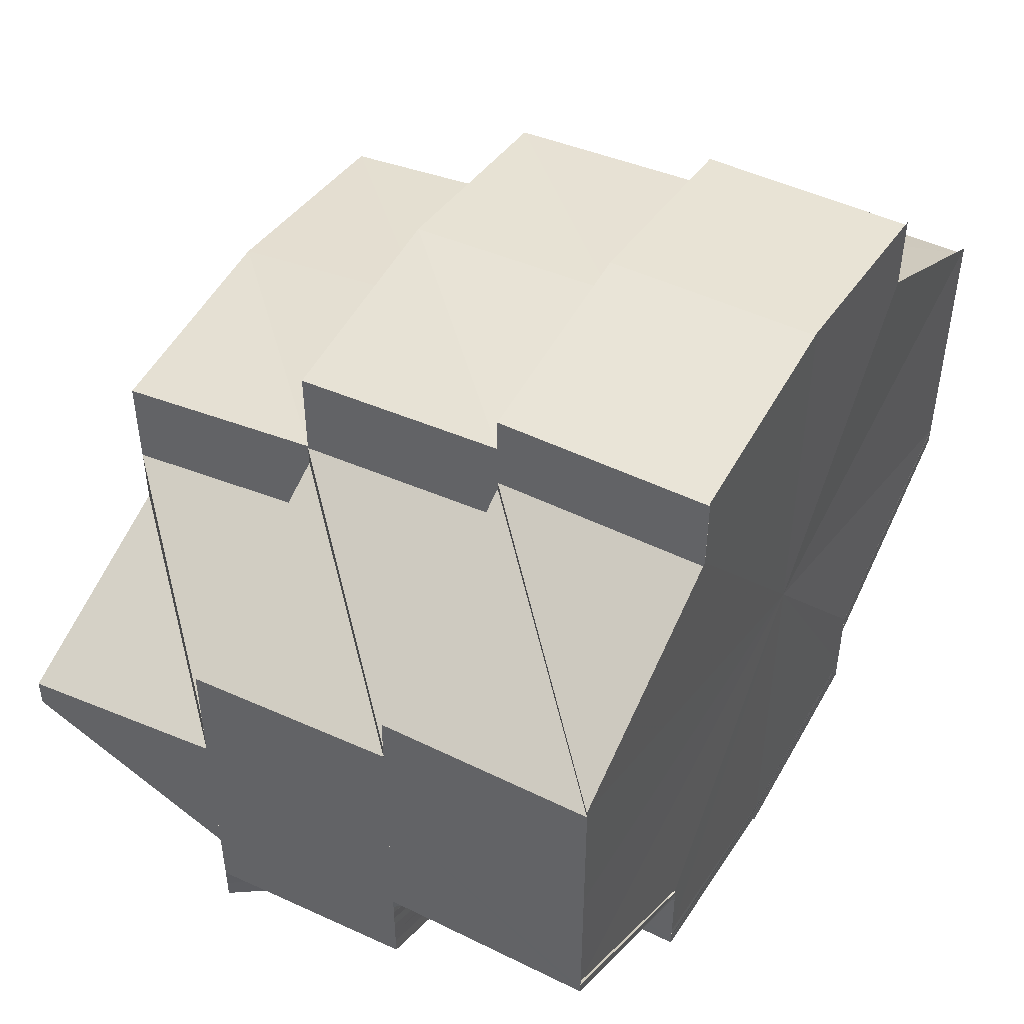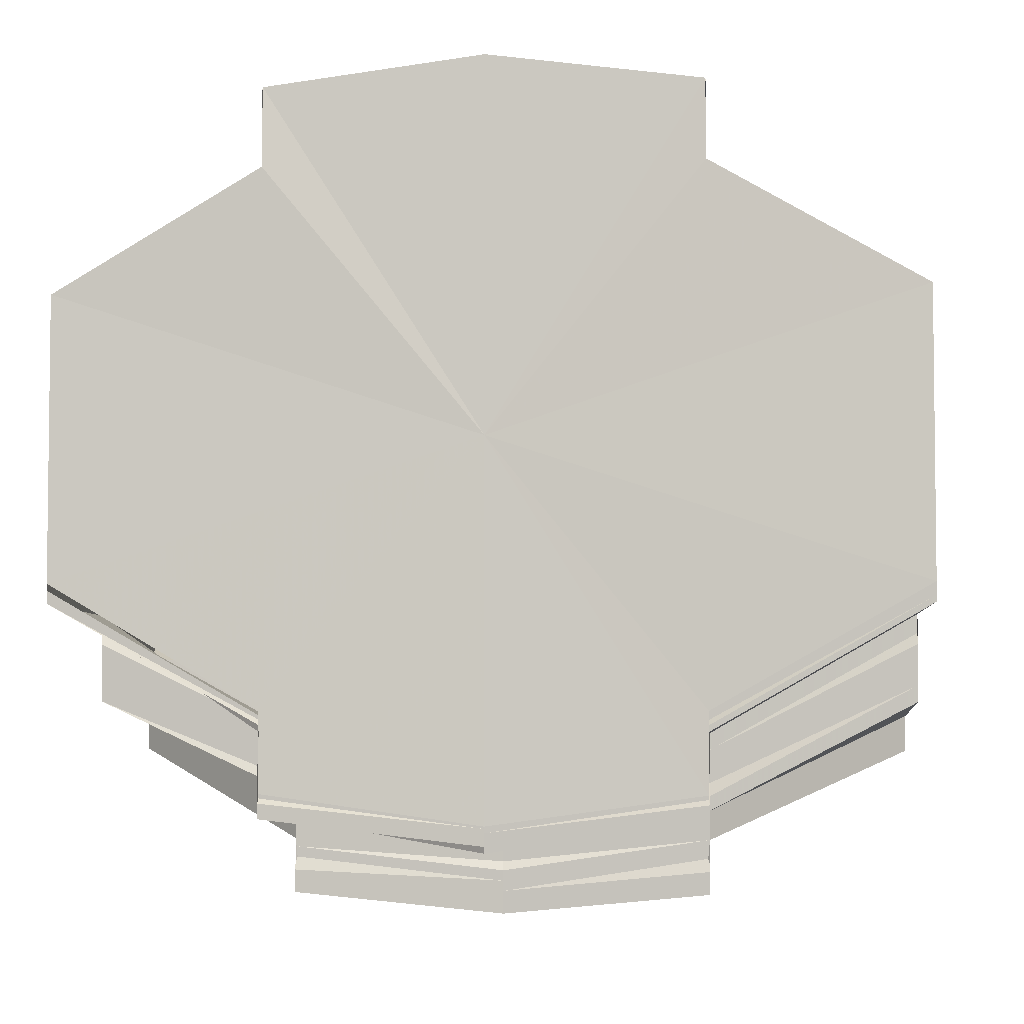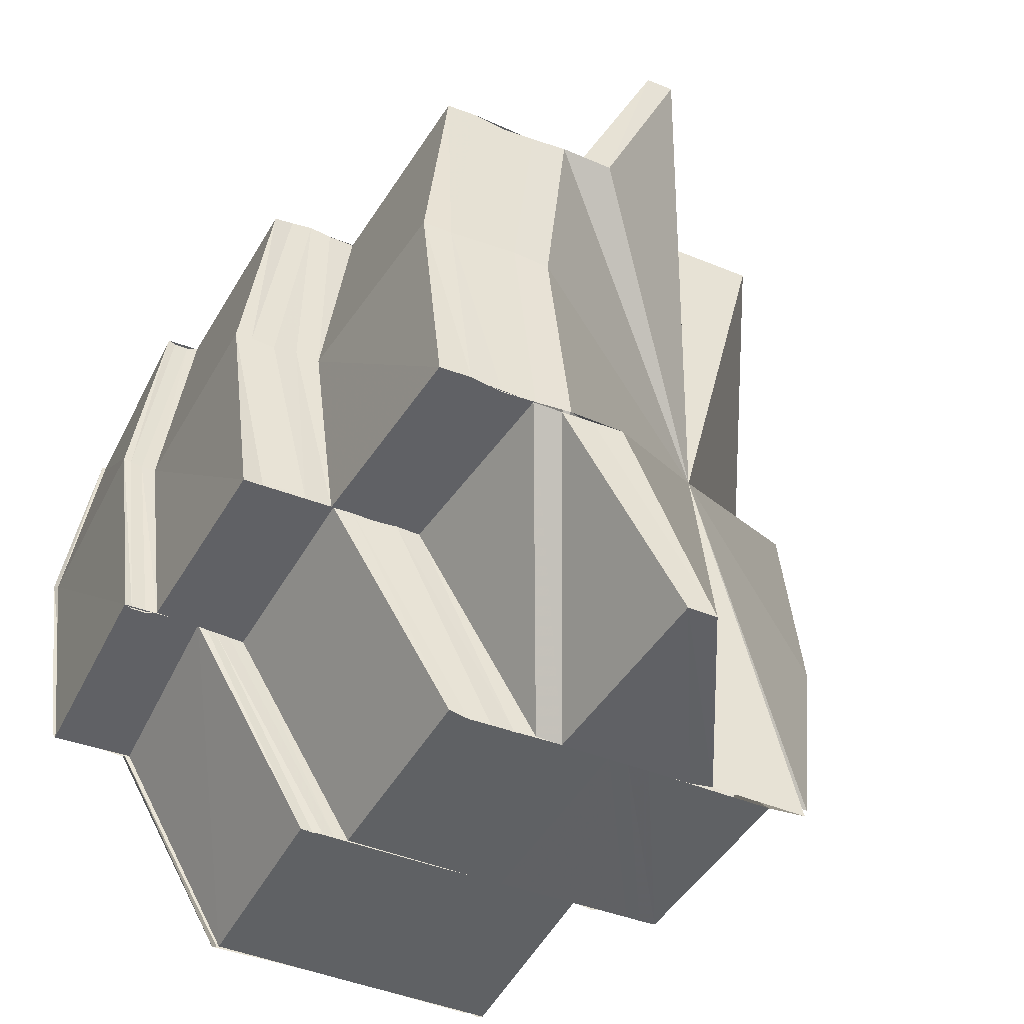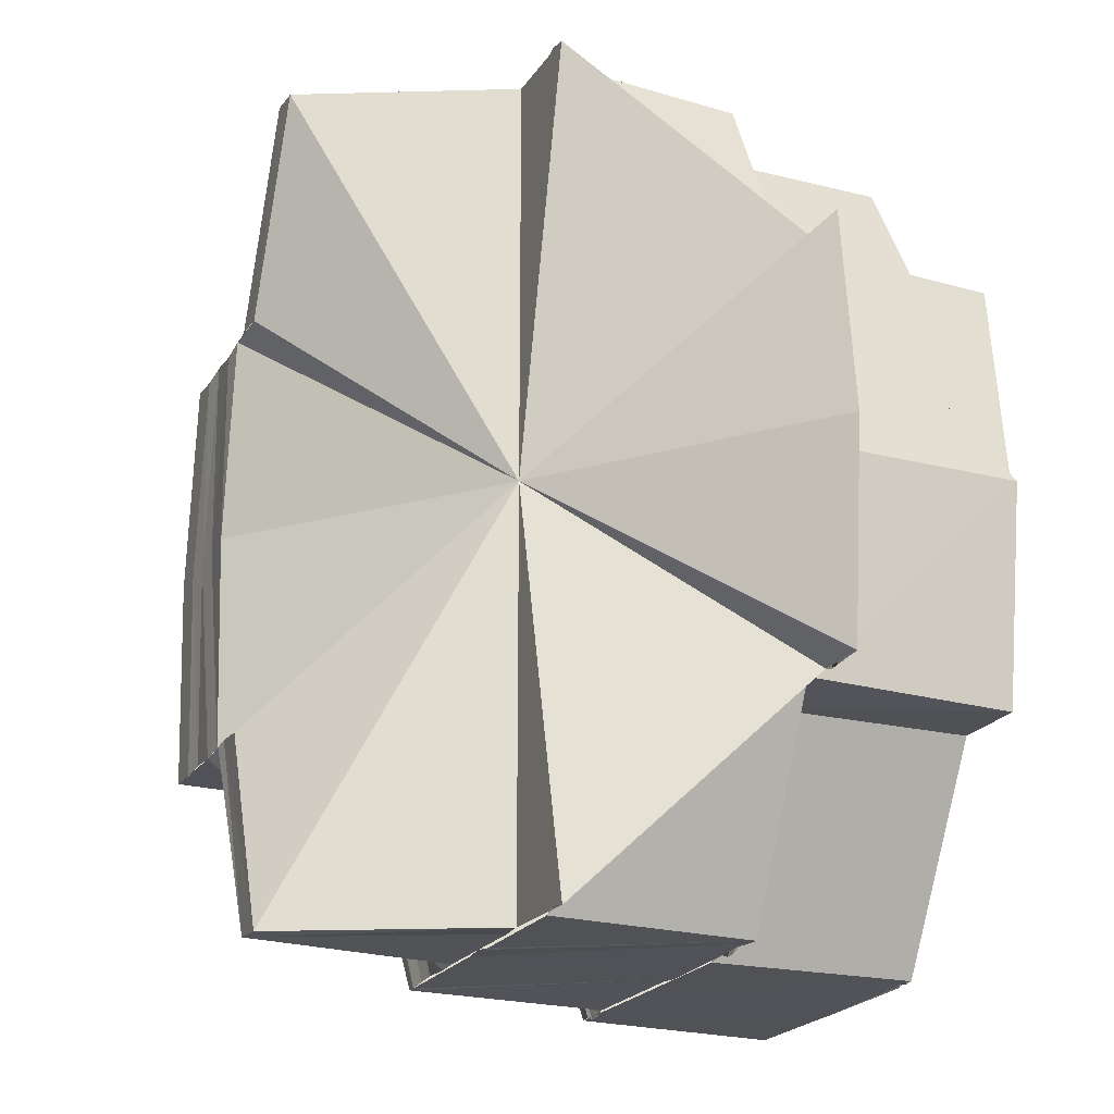
<metadata>
{"format":"obj","ext":"obj","renderer":"f3d","projection":"perspective","resolution":1024,"background":"white","views":[{"elev":47.9,"azim":-150.2,"up":"+Z"},{"elev":-3.9,"azim":-84.9,"up":"+Z"},{"elev":-47.0,"azim":66.0,"up":"+Y"},{"elev":-21.8,"azim":156.3,"up":"+Y"}]}
</metadata>
<code>
o 13902
v 2244 1876 13.22
v 2244 1876 13.22
v 2244 1876 13.22
v 2244 1876 13.22
v 2244 1876 13.22
v 2244 1876 13.22
v 2244 1876 13.22
v 2244 1876 13.21
v 2244 1876 13.22
v 2244 1876 13.22
v 2244 1876 13.22
v 2244 1876 13.22
v 2244 1876 13.22
v 2244 1876 13.22
v 2244 1876 13.23
v 2244 1876 13.23
v 2244 1876 13.23
v 2244 1876 13.23
v 2244 1876 13.22
v 2244 1876 13.22
v 2244 1876 13.23
v 2244 1876 13.23
v 2244 1876 13.22
v 2244 1876 13.22
v 2244 1876 13.22
v 2244 1876 13.23
v 2244 1876 13.22
v 2244 1876 13.23
v 2244 1876 13.22
v 2244 1876 13.22
v 2244 1876 13.22
v 2244 1876 13.22
v 2244 1876 13.22
v 2244 1876 13.22
v 2244 1876 13.21
v 2244 1876 13.22
v 2244 1876 13.22
v 2244 1876 13.21
v 2244 1876 13.21
v 2244 1876 13.21
v 2244 1876 13.21
v 2244 1876 13.2
v 2244 1876 13.21
v 2244 1876 13.21
v 2244 1876 13.2
v 2244 1876 13.2
v 2244 1876 13.2
v 2244 1876 13.2
v 2244 1876 13.2
v 2244 1876 13.21
v 2244 1876 13.2
v 2244 1876 13.2
v 2244 1876 13.2
v 2244 1876 13.2
v 2244 1876 13.2
v 2244 1876 13.2
v 2244 1876 13.2
v 2244 1876 13.2
v 2244 1876 13.2
v 2244 1876 13.21
v 2244 1876 13.21
v 2244 1876 13.2
v 2244 1876 13.21
v 2244 1876 13.21
v 2244 1876 13.21
v 2244 1876 13.21
v 2244 1876 13.21
v 2244 1876 13.21
v 2244 1876 13.21
v 2244 1876 13.2
v 2244 1876 13.2
v 2244 1876 13.2
v 2244 1876 13.2
v 2244 1876 13.2
v 2244 1876 13.21
v 2244 1876 13.2
v 2244 1876 13.21
v 2244 1876 13.21
v 2244 1876 13.2
v 2244 1876 13.21
v 2244 1876 13.21
v 2244 1876 13.2
v 2244 1876 13.21
v 2244 1876 13.2
v 2244 1876 13.2
v 2244 1876 13.2
v 2244 1876 13.2
v 2244 1876 13.2
v 2244 1876 13.21
v 2244 1876 13.2
v 2244 1876 13.21
v 2244 1876 13.22
v 2244 1876 13.22
v 2244 1876 13.22
v 2244 1876 13.22
v 2244 1876 13.22
v 2244 1876 13.22
v 2244 1876 13.22
v 2244 1876 13.21
v 2244 1876 13.22
v 2244 1876 13.22
v 2244 1876 13.21
v 2244 1876 13.22
v 2244 1876 13.22
v 2244 1876 13.22
v 2244 1876 13.22
v 2244 1876 13.22
v 2244 1876 13.23
v 2244 1876 13.22
v 2244 1876 13.22
v 2244 1876 13.23
v 2244 1876 13.23
v 2244 1876 13.23
v 2244 1876 13.23
v 2244 1876 13.23
v 2244 1876 13.23
v 2244 1876 13.23
v 2244 1876 13.23
v 2244 1876 13.23
v 2244 1876 13.22
v 2244 1876 13.23
v 2244 1876 13.22
v 2244 1876 13.22
v 2244 1876 13.23
v 2244 1876 13.23
v 2244 1876 13.23
v 2244 1876 13.22
v 2244 1876 13.23
v 2244 1876 13.22
v 2244 1876 13.22
v 2244 1876 13.22
v 2244 1876 13.22
v 2244 1876 13.22
v 2244 1876 13.21
v 2244 1876 13.22
v 2244 1876 13.22
v 2244 1876 13.22
v 2244 1876 13.2
v 2244 1876 13.21
v 2244 1876 13.2
v 2244 1876 13.2
v 2244 1876 13.21
v 2244 1876 13.21
v 2244 1876 13.21
v 2244 1876 13.22
v 2244 1876 13.23
v 2244 1876 13.22
v 2244 1876 13.23
v 2244 1876 13.23
v 2244 1876 13.22
v 2244 1876 13.23
v 2244 1876 13.23
v 2244 1876 13.23
v 2244 1876 13.23
v 2244 1876 13.23
v 2244 1876 13.22
v 2244 1876 13.23
v 2244 1876 13.22
v 2244 1876 13.23
v 2244 1876 13.23
v 2244 1876 13.23
v 2244 1876 13.23
v 2244 1876 13.23
v 2244 1876 13.23
v 2244 1876 13.23
v 2244 1876 13.23
v 2244 1876 13.23
v 2244 1876 13.23
v 2244 1876 13.23
v 2244 1876 13.23
v 2244 1876 13.23
v 2244 1876 13.23
v 2244 1876 13.23
v 2244 1876 13.23
v 2244 1876 13.23
v 2244 1876 13.23
v 2244 1876 13.23
v 2244 1876 13.23
v 2244 1876 13.23
v 2244 1876 13.23
v 2244 1876 13.23
v 2244 1876 13.23
v 2244 1876 13.23
v 2244 1876 13.23
v 2244 1876 13.23
v 2244 1876 13.23
v 2244 1876 13.23
v 2244 1876 13.23
v 2244 1876 13.23
v 2244 1876 13.23
v 2244 1876 13.23
v 2244 1876 13.23
v 2244 1876 13.23
v 2244 1876 13.23
v 2244 1876 13.23
v 2244 1876 13.23
v 2244 1876 13.23
v 2244 1876 13.23
v 2244 1876 13.23
v 2244 1876 13.23
v 2244 1876 13.23
v 2244 1876 13.23
v 2244 1876 13.22
v 2244 1876 13.23
v 2244 1876 13.23
v 2244 1876 13.23
v 2244 1876 13.23
v 2244 1876 13.23
v 2244 1876 13.23
v 2244 1876 13.23
v 2244 1876 13.23
v 2244 1876 13.23
v 2244 1876 13.22
v 2244 1876 13.22
v 2244 1876 13.21
v 2244 1876 13.22
v 2244 1876 13.21
v 2244 1876 13.21
v 2244 1876 13.2
v 2244 1876 13.19
v 2244 1876 13.2
v 2244 1876 13.21
v 2244 1876 13.21
v 2244 1876 13.21
v 2244 1876 13.22
v 2244 1876 13.21
v 2244 1876 13.2
v 2244 1876 13.2
v 2244 1876 13.2
v 2244 1876 13.2
v 2244 1876 13.2
v 2244 1876 13.2
v 2244 1876 13.19
v 2244 1876 13.2
v 2244 1876 13.2
v 2244 1876 13.2
v 2244 1876 13.19
v 2244 1876 13.2
v 2244 1876 13.2
v 2244 1876 13.2
v 2244 1876 13.2
v 2244 1876 13.2
v 2244 1876 13.2
v 2244 1876 13.2
v 2244 1876 13.2
v 2244 1876 13.2
v 2244 1876 13.2
v 2244 1876 13.2
v 2244 1876 13.2
v 2244 1876 13.2
v 2244 1876 13.2
v 2244 1876 13.2
v 2244 1876 13.2
v 2244 1876 13.2
v 2244 1876 13.2
v 2244 1876 13.2
v 2244 1876 13.2
v 2244 1876 13.2
v 2244 1876 13.2
v 2244 1876 13.2
v 2244 1876 13.21
v 2244 1876 13.2
v 2244 1876 13.21
v 2244 1876 13.2
v 2244 1876 13.21
v 2244 1876 13.2
v 2244 1876 13.21
v 2244 1876 13.2
v 2244 1876 13.21
v 2244 1876 13.2
v 2244 1876 13.21
v 2244 1876 13.2
v 2244 1876 13.21
v 2244 1876 13.2
v 2244 1876 13.21
v 2244 1876 13.21
v 2244 1876 13.2
v 2244 1876 13.2
v 2244 1876 13.21
v 2244 1876 13.2
v 2244 1876 13.2
v 2244 1876 13.21
v 2244 1876 13.21
v 2244 1876 13.21
v 2244 1876 13.22
v 2244 1876 13.22
v 2244 1876 13.22
v 2244 1876 13.21
v 2244 1876 13.21
v 2244 1876 13.2
v 2244 1876 13.22
v 2244 1876 13.21
v 2244 1876 13.22
v 2244 1876 13.23
v 2244 1876 13.22
v 2244 1876 13.21
v 2244 1876 13.2
v 2244 1876 13.2
v 2244 1876 13.2
v 2244 1876 13.2
v 2244 1876 13.2
v 2244 1876 13.2
v 2244 1876 13.2
v 2244 1876 13.2
v 2244 1876 13.21
v 2244 1876 13.21
v 2244 1876 13.21
v 2244 1876 13.21
v 2244 1876 13.21
v 2244 1876 13.21
v 2244 1876 13.21
v 2244 1876 13.21
v 2244 1876 13.21
v 2244 1876 13.21
v 2244 1876 13.21
v 2244 1876 13.22
v 2244 1876 13.22
v 2244 1876 13.22
v 2244 1876 13.22
v 2244 1876 13.22
v 2244 1876 13.22
v 2244 1876 13.22
v 2244 1876 13.22
v 2244 1876 13.22
v 2244 1876 13.22
v 2244 1876 13.22
v 2244 1876 13.22
v 2244 1876 13.22
v 2244 1876 13.22
v 2244 1876 13.23
v 2244 1876 13.22
v 2244 1876 13.22
v 2244 1876 13.22
v 2244 1876 13.22
v 2244 1876 13.22
v 2244 1876 13.22
v 2244 1876 13.22
v 2244 1876 13.22
v 2244 1876 13.22
v 2244 1876 13.22
v 2244 1876 13.22
v 2244 1876 13.22
v 2244 1876 13.23
v 2244 1876 13.22
v 2244 1876 13.22
v 2244 1876 13.2
v 2244 1876 13.2
v 2244 1876 13.2
v 2244 1876 13.2
v 2244 1876 13.2
v 2244 1876 13.2
v 2244 1876 13.2
v 2244 1876 13.2
v 2244 1876 13.2
v 2244 1876 13.2
v 2244 1876 13.2
v 2244 1876 13.2
v 2244 1876 13.2
v 2244 1876 13.2
v 2244 1876 13.2
v 2244 1876 13.2
v 2244 1876 13.2
v 2244 1876 13.2
v 2244 1876 13.2
v 2244 1876 13.2
v 2244 1876 13.2
v 2244 1876 13.2
v 2244 1876 13.2
v 2244 1876 13.2
v 2244 1876 13.2
v 2244 1876 13.2
v 2244 1876 13.2
v 2244 1876 13.2
v 2244 1876 13.2
v 2244 1876 13.2
v 2244 1876 13.21
v 2244 1876 13.2
v 2244 1876 13.2
v 2244 1876 13.2
v 2244 1876 13.2
v 2244 1876 13.2
v 2244 1876 13.2
v 2244 1876 13.2
v 2244 1876 13.2
v 2244 1876 13.2
v 2244 1876 13.22
v 2244 1876 13.2
v 2244 1876 13.21
v 2244 1876 13.2
v 2244 1876 13.22
v 2244 1876 13.21
v 2244 1876 13.22
v 2244 1876 13.2
v 2244 1876 13.2
v 2244 1876 13.23
v 2244 1876 13.23
v 2244 1876 13.22
v 2244 1876 13.23
v 2244 1876 13.23
v 2244 1876 13.22
v 2244 1876 13.23
v 2244 1876 13.23
v 2244 1876 13.23
v 2244 1876 13.23
v 2244 1876 13.23
v 2244 1876 13.23
v 2244 1876 13.22
v 2244 1876 13.23
v 2244 1876 13.23
v 2244 1876 13.23
v 2244 1876 13.23
v 2244 1876 13.23
v 2244 1876 13.22
v 2244 1876 13.21
v 2244 1876 13.2
v 2244 1876 13.2
v 2244 1876 13.23
v 2244 1876 13.22
v 2244 1876 13.22
v 2244 1876 13.23
v 2244 1876 13.22
v 2244 1876 13.23
v 2244 1876 13.22
v 2244 1876 13.23
v 2244 1876 13.22
v 2244 1876 13.23
v 2244 1876 13.22
v 2244 1876 13.22
v 2244 1876 13.22
v 2244 1876 13.23
v 2244 1876 13.22
v 2244 1876 13.22
v 2244 1876 13.21
v 2244 1876 13.21
v 2244 1876 13.21
v 2244 1876 13.2
v 2244 1876 13.21
v 2244 1876 13.2
v 2244 1876 13.21
v 2244 1876 13.2
v 2244 1876 13.2
v 2244 1876 13.21
v 2244 1876 13.2
v 2244 1876 13.21
v 2244 1876 13.2
v 2244 1876 13.21
v 2244 1876 13.21
v 2244 1876 13.2
v 2244 1876 13.2
v 2244 1876 13.2
v 2244 1876 13.2
v 2244 1876 13.2
v 2244 1876 13.2
v 2244 1876 13.2
v 2244 1876 13.21
v 2244 1876 13.21
v 2244 1876 13.2
v 2244 1876 13.2
v 2244 1876 13.21
v 2244 1876 13.21
v 2244 1876 13.21
v 2244 1876 13.22
f 1 2 3
f 2 4 3
f 5 2 1
f 6 5 1
f 5 7 2
f 6 1 8
f 1 3 8
f 9 6 8
f 2 10 4
f 7 10 2
f 10 11 4
f 7 12 10
f 10 13 11
f 12 13 10
f 13 14 11
f 13 15 14
f 16 17 15
f 17 18 19
f 20 16 21
f 21 22 23
f 24 25 13
f 25 26 13
f 26 27 14
f 27 28 29
f 30 29 31
f 31 32 33
f 34 31 35
f 31 36 35
f 37 35 38
f 39 35 40
f 39 40 41
f 41 42 8
f 43 44 8
f 45 46 8
f 47 48 8
f 49 50 8
f 51 52 49
f 53 51 54
f 51 55 52
f 55 56 52
f 55 57 56
f 58 59 56
f 59 60 61
f 56 62 63
f 62 61 63
f 64 65 61
f 60 66 65
f 66 67 68
f 69 68 65
f 70 71 64
f 71 72 69
f 73 70 74
f 70 75 76
f 71 77 75
f 72 78 77
f 72 79 80
f 79 81 80
f 79 82 81
f 82 83 81
f 84 85 82
f 85 86 87
f 88 89 83
f 90 88 83
f 80 91 68
f 68 91 92
f 93 92 94
f 92 95 96
f 91 97 98
f 99 100 97
f 91 99 101
f 99 102 103
f 102 104 103
f 105 104 106
f 104 107 108
f 104 108 109
f 110 111 108
f 111 112 113
f 108 114 115
f 114 116 117
f 118 119 116
f 120 121 118
f 122 120 118
f 123 122 124
f 122 125 126
f 127 128 121
f 129 127 121
f 130 131 120
f 131 132 133
f 134 131 130
f 131 135 136
f 135 137 136
f 138 139 134
f 140 138 134
f 141 140 142
f 140 143 144
f 145 137 146
f 137 147 148
f 137 148 149
f 150 151 148
f 148 152 153
f 152 154 155
f 156 157 152
f 158 156 159
f 160 153 161
f 162 163 161
f 163 164 165
f 161 166 165
f 161 165 167
f 168 169 166
f 169 170 171
f 172 168 173
f 173 174 175
f 176 161 167
f 176 167 177
f 160 161 176
f 178 160 176
f 178 176 179
f 180 176 181
f 182 178 180
f 183 179 184
f 185 186 183
f 186 187 188
f 187 189 190
f 191 188 192
f 193 194 192
f 195 193 191
f 196 195 191
f 191 192 197
f 194 198 199
f 200 199 201
f 201 202 203
f 204 191 197
f 115 191 204
f 204 197 205
f 206 115 204
f 207 204 205
f 206 204 207
f 207 205 208
f 209 206 207
f 209 207 22
f 210 207 211
f 212 209 210
f 213 214 215
f 213 215 8
f 3 213 8
f 214 216 217
f 214 217 218
f 219 220 8
f 220 221 8
f 222 223 8
f 223 224 9
f 224 225 9
f 226 9 8
f 227 228 8
f 229 230 8
f 231 232 227
f 233 231 234
f 235 236 233
f 236 231 237
f 236 238 231
f 231 239 232
f 238 239 231
f 239 240 232
f 238 241 239
f 239 242 240
f 241 242 239
f 242 243 240
f 241 244 242
f 242 245 243
f 244 245 242
f 245 246 243
f 244 229 245
f 245 247 246
f 229 247 245
f 247 228 246
f 229 248 247
f 247 249 228
f 248 249 247
f 249 250 228
f 248 251 249
f 249 252 250
f 251 252 249
f 253 254 250
f 251 255 256
f 257 258 255
f 257 259 260
f 261 259 262
f 263 257 264
f 263 265 266
f 267 263 264
f 267 264 268
f 269 267 268
f 269 268 270
f 271 269 270
f 271 270 272
f 273 271 272
f 273 272 274
f 275 276 274
f 277 275 278
f 279 274 278
f 280 278 281
f 282 283 279
f 283 284 273
f 285 286 284
f 287 284 283
f 283 288 289
f 282 289 290
f 291 292 284
f 291 293 292
f 294 293 295
f 296 282 297
f 296 297 298
f 298 290 299
f 298 300 301
f 302 298 301
f 302 301 229
f 303 302 304
f 305 306 307
f 308 309 310
f 309 311 312
f 309 63 313
f 63 314 313
f 315 314 316
f 314 317 318
f 314 319 317
f 319 320 317
f 319 321 320
f 322 323 320
f 323 324 325
f 320 326 12
f 326 327 328
f 329 330 327
f 331 332 329
f 101 333 329
f 332 334 333
f 334 335 333
f 336 337 338
f 29 339 337
f 339 340 337
f 339 341 340
f 341 287 340
f 341 342 287
f 342 343 344
f 342 344 345
f 346 347 348
f 347 349 350
f 348 351 352
f 353 354 351
f 355 356 357
f 358 359 355
f 260 360 359
f 360 361 359
f 360 362 361
f 363 361 364
f 361 365 366
f 362 367 361
f 361 367 368
f 362 369 367
f 367 370 368
f 368 371 87
f 369 372 367
f 367 372 370
f 369 373 372
f 372 374 370
f 375 371 376
f 373 377 372
f 372 377 374
f 373 378 377
f 377 379 374
f 378 380 381
f 378 382 377
f 377 382 379
f 382 383 379
f 384 385 383
f 384 385 386
f 387 384 386
f 388 389 386
f 390 391 386
f 392 390 386
f 393 394 386
f 395 392 386
f 396 395 392
f 396 392 397
f 398 396 397
f 399 397 400
f 401 395 386
f 402 398 403
f 404 401 402
f 404 401 386
f 164 405 403
f 403 406 407
f 408 404 409
f 410 411 408
f 411 404 174
f 411 404 386
f 412 411 386
f 156 412 386
f 413 156 386
f 414 413 386
f 415 414 386
f 416 415 386
f 417 418 419
f 199 420 418
f 420 421 418
f 420 422 421
f 422 423 421
f 422 424 423
f 424 425 423
f 424 426 427
f 425 428 429
f 430 428 431
f 425 429 432
f 432 429 433
f 432 433 434
f 434 435 436
f 433 437 438
f 439 438 440
f 437 441 438
f 437 442 441
f 442 443 441
f 442 444 443
f 444 445 443
f 444 446 445
f 446 393 445
f 446 447 448
f 449 450 451
f 452 453 454
f 371 455 456
f 371 457 455
f 458 459 455
f 459 460 130
f 455 461 462
f 461 130 462

</code>
